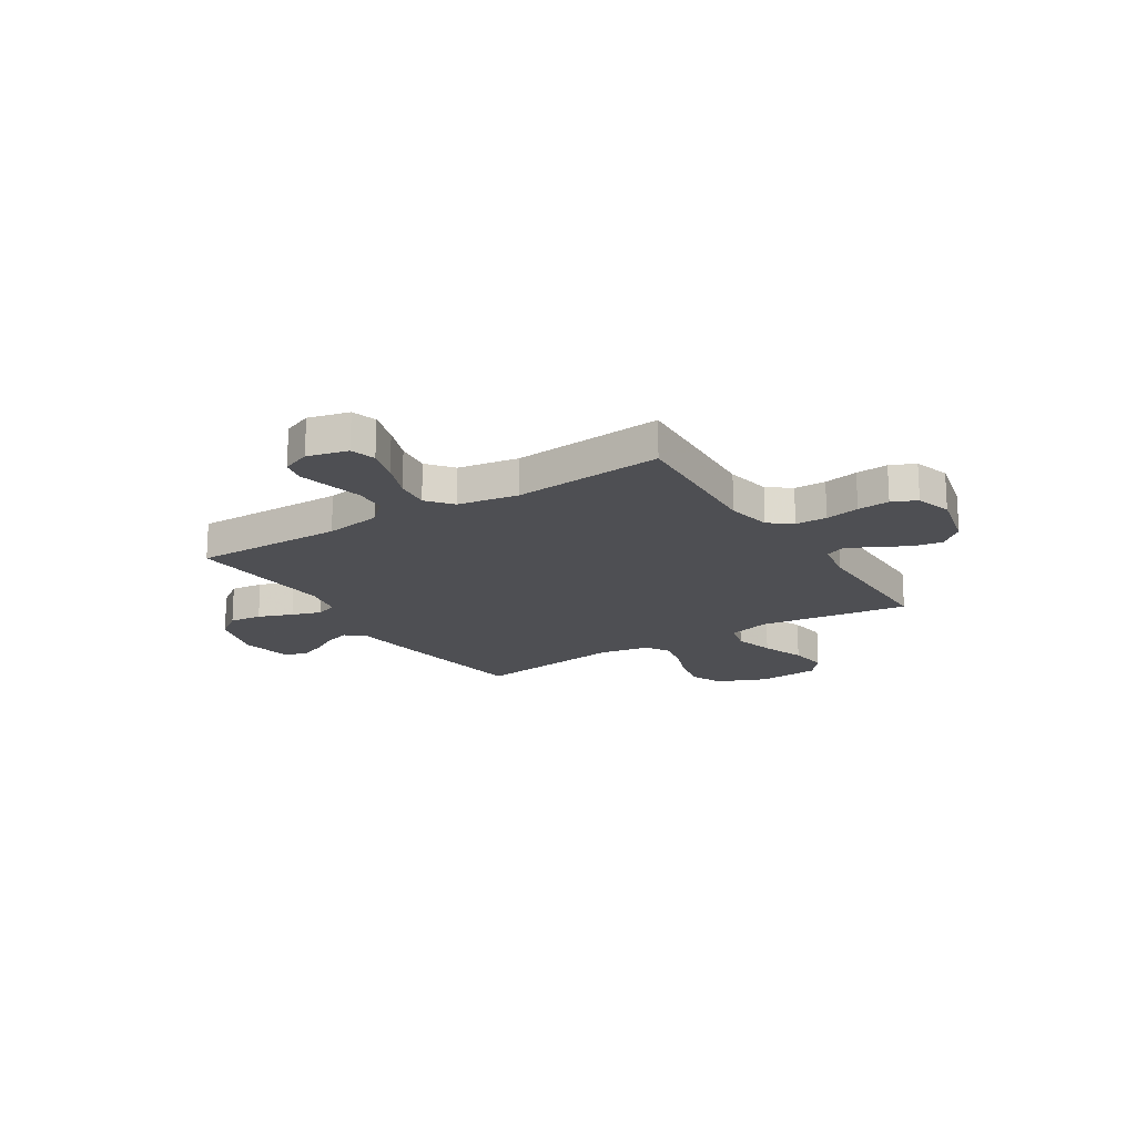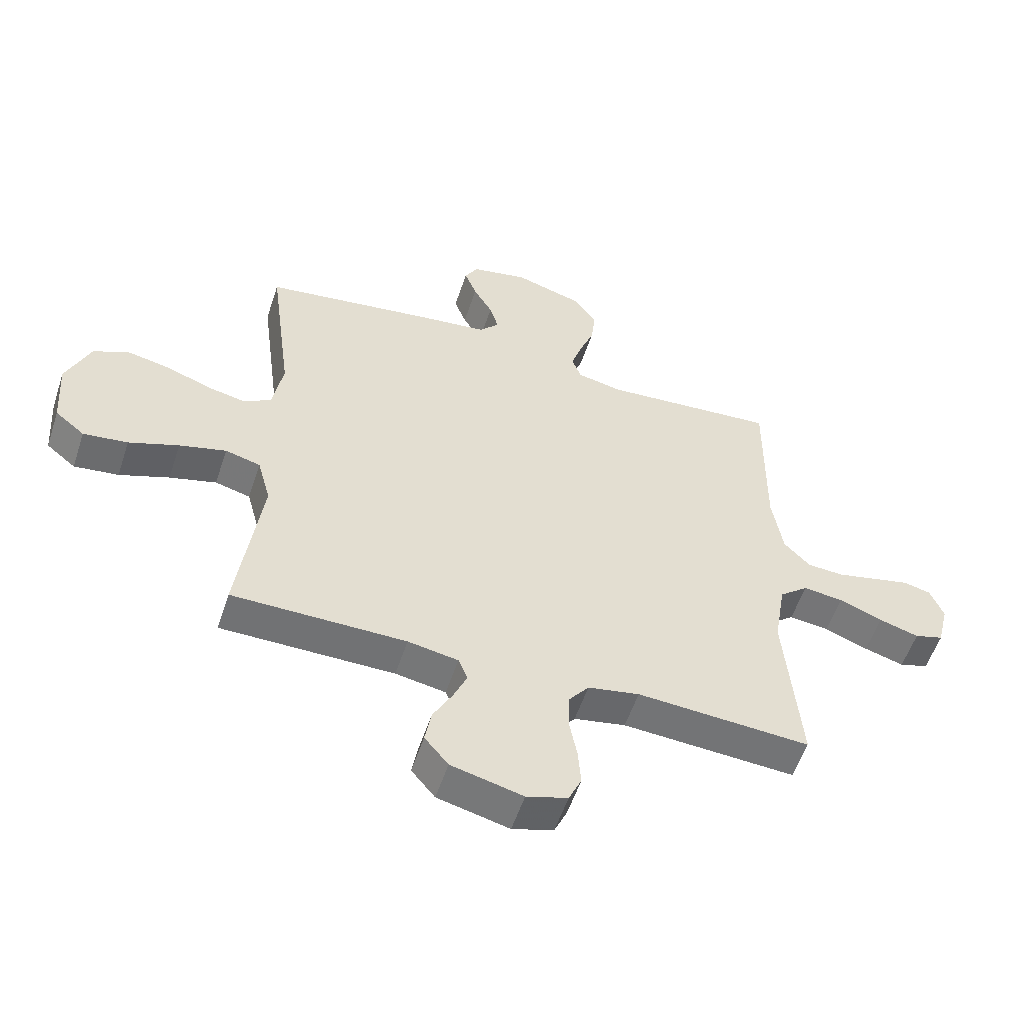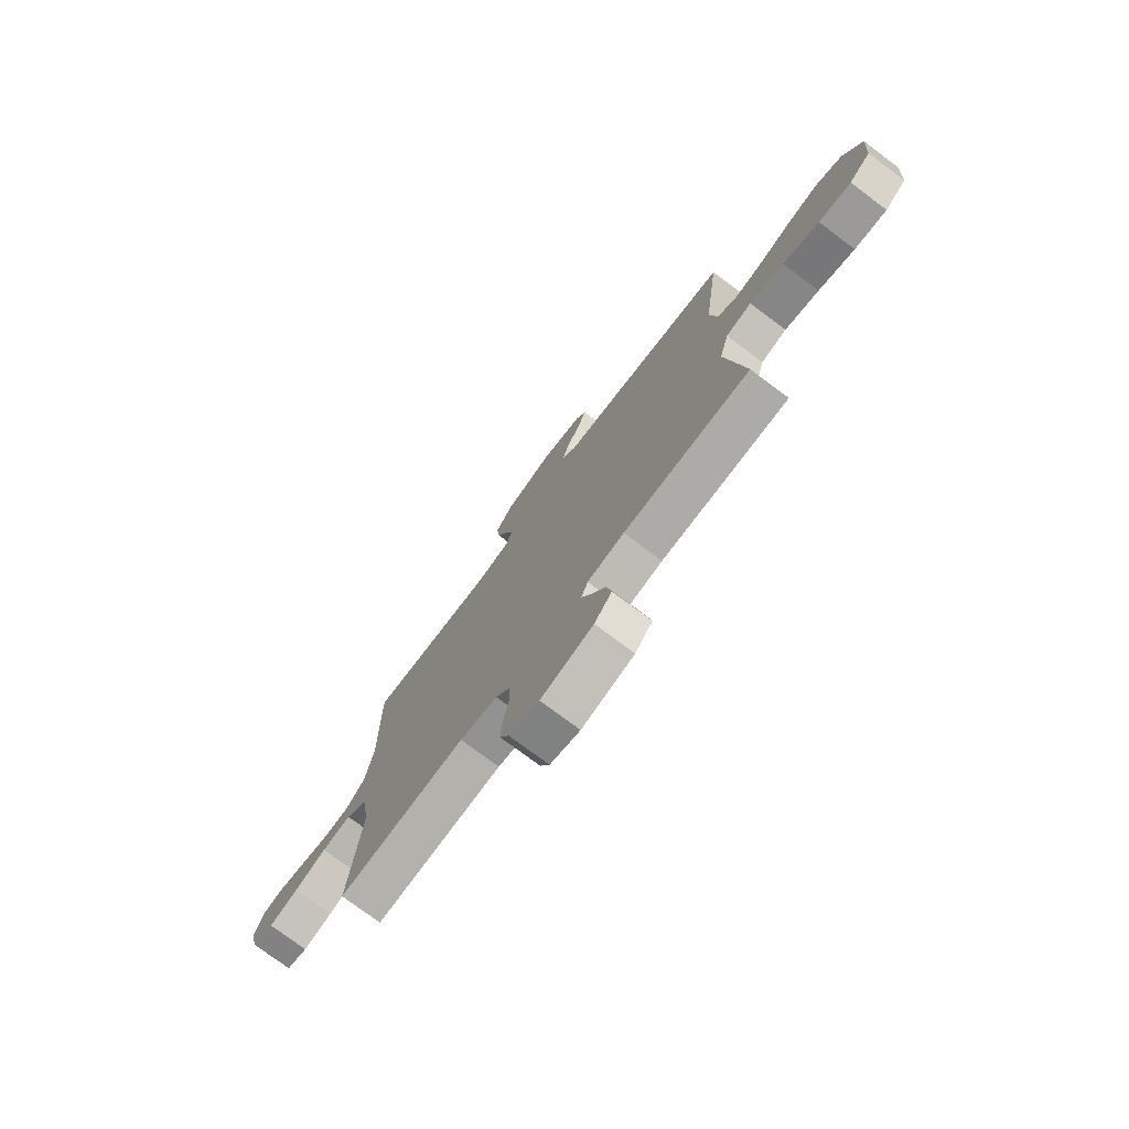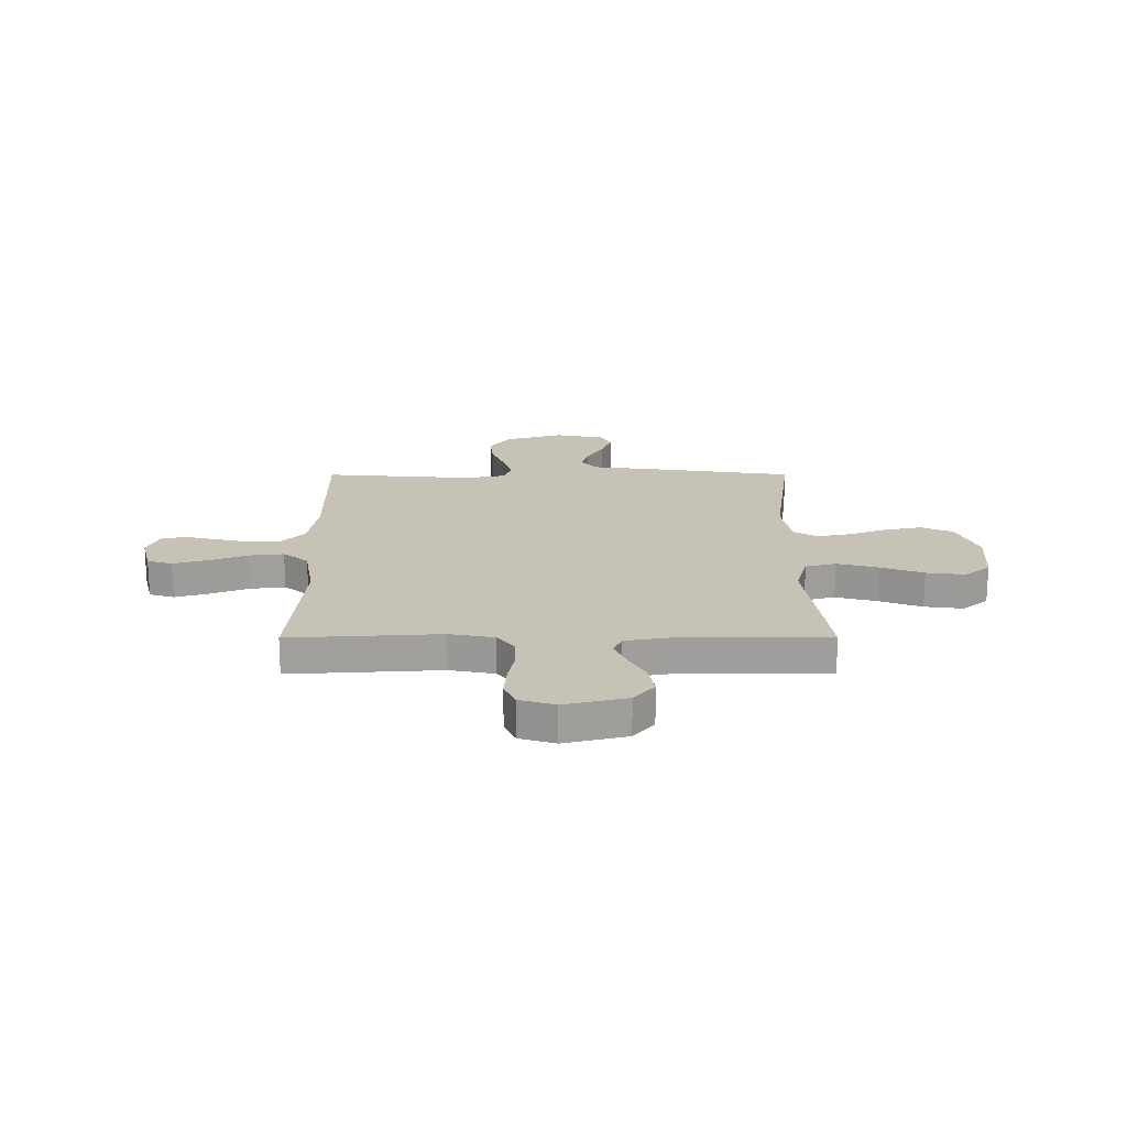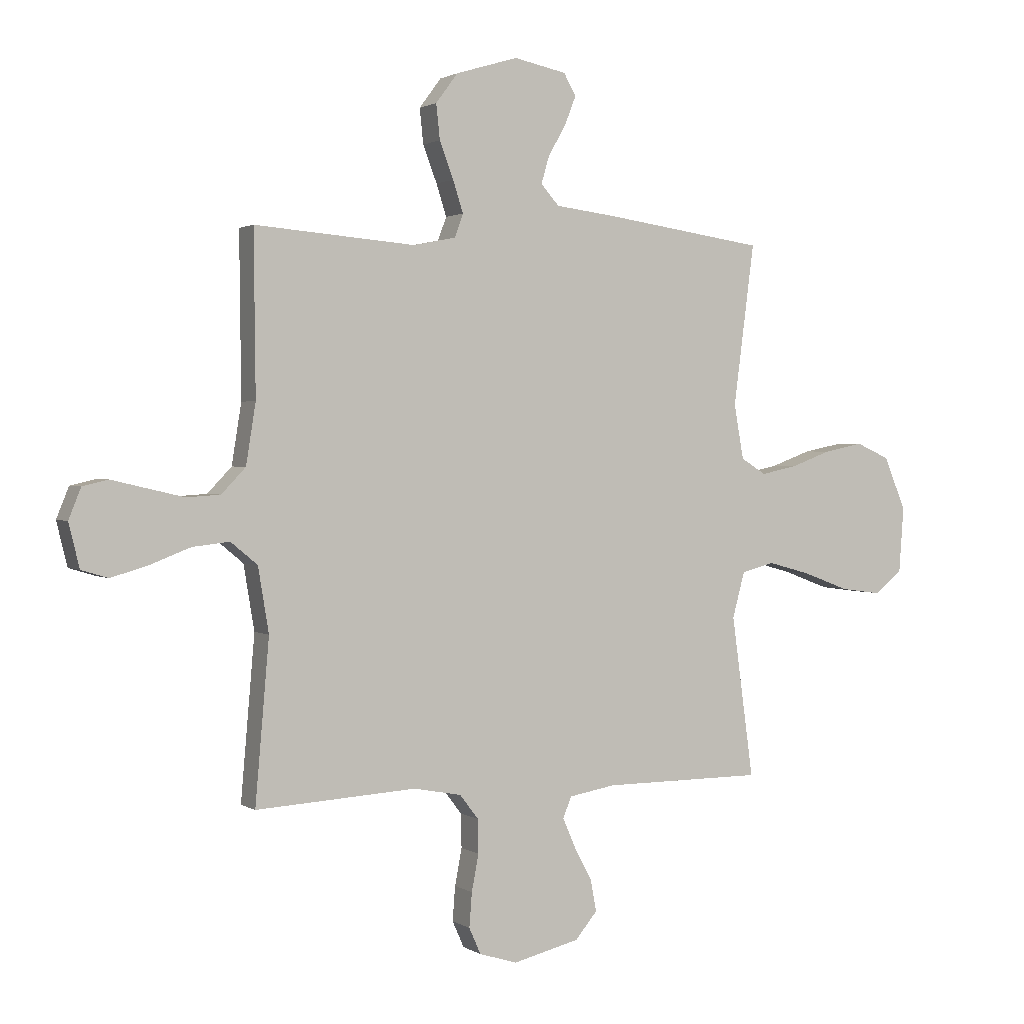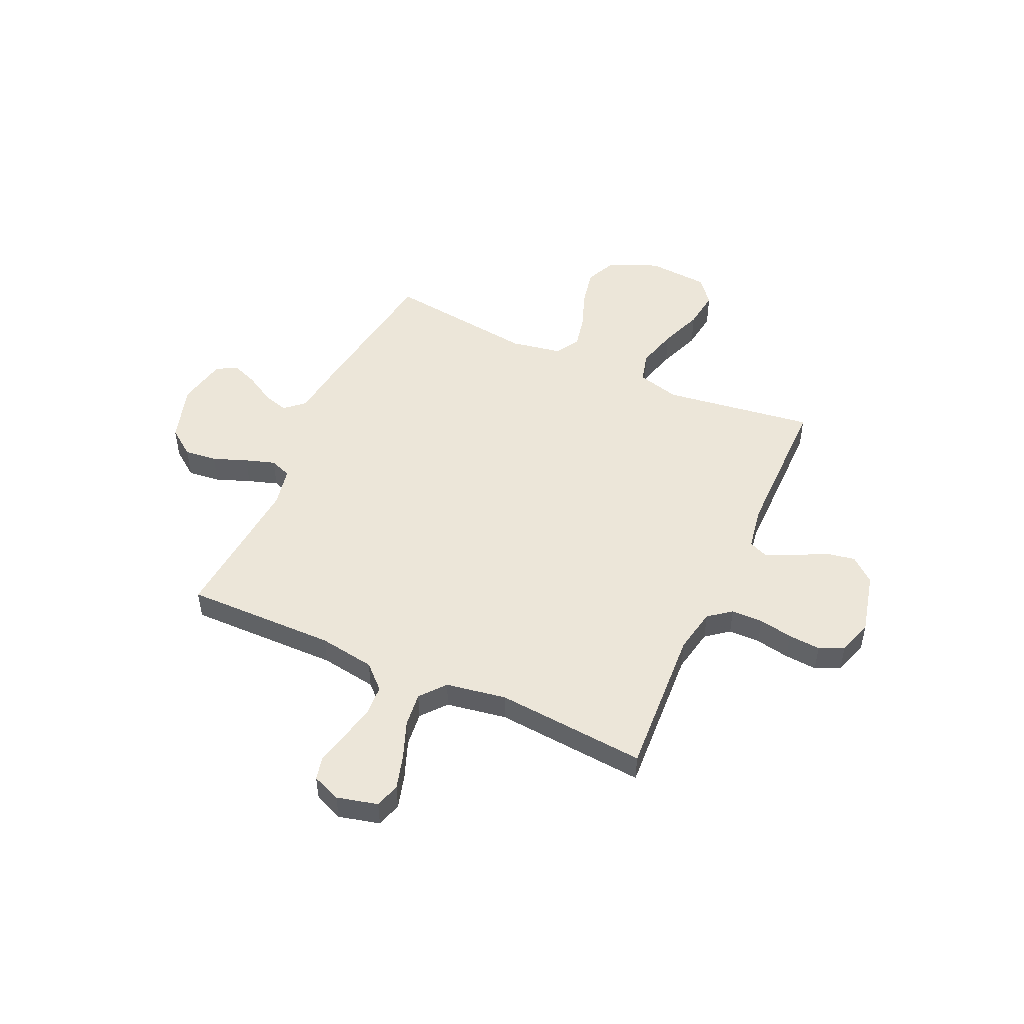
<metadata>
{"format":"obj","ext":"obj","renderer":"f3d","projection":"perspective","resolution":1024,"background":"white","views":[{"elev":-18.2,"azim":122.3,"up":"+Y"},{"elev":-55.4,"azim":-18.2,"up":"+Z"},{"elev":-76.0,"azim":-126.8,"up":"+Z"},{"elev":19.2,"azim":179.9,"up":"+Y"},{"elev":1.6,"azim":153.3,"up":"+Z"},{"elev":49.4,"azim":114.4,"up":"+Y"}]}
</metadata>
<code>
v 0.5 0.07 -0.5
v 0.2 0.07 -0.482
v 0.111 0.07 -0.499
v 0.076 0.07 -0.544
v 0.075 0.07 -0.607
v 0.088 0.07 -0.675
v 0.093 0.07 -0.739
v 0.071 0.07 -0.788
v 0 0.07 -0.81
v -0.124 0.07 -0.78
v -0.165 0.07 -0.731
v -0.154 0.07 -0.671
v -0.121 0.07 -0.61
v -0.097 0.07 -0.555
v -0.113 0.07 -0.516
v -0.2 0.07 -0.501
v -0.5 0.07 -0.5
v -0.459 0.07 -0.2
v -0.482 0.07 -0.115
v -0.543 0.07 -0.099
v -0.624 0.07 -0.121
v -0.71 0.07 -0.153
v -0.787 0.07 -0.163
v -0.838 0.07 -0.122
v -0.847 0.07 0
v -0.806 0.07 0.099
v -0.743 0.07 0.127
v -0.669 0.07 0.112
v -0.593 0.07 0.084
v -0.526 0.07 0.07
v -0.479 0.07 0.099
v -0.461 0.07 0.2
v -0.5 0.07 0.5
v -0.2 0.07 0.543
v -0.086 0.07 0.557
v -0.052 0.07 0.595
v -0.067 0.07 0.646
v -0.1 0.07 0.703
v -0.121 0.07 0.757
v -0.098 0.07 0.797
v 0 0.07 0.817
v 0.116 0.07 0.782
v 0.157 0.07 0.727
v 0.15 0.07 0.662
v 0.124 0.07 0.594
v 0.105 0.07 0.535
v 0.121 0.07 0.492
v 0.2 0.07 0.476
v 0.5 0.07 0.5
v 0.497 0.07 0.2
v 0.515 0.07 0.088
v 0.56 0.07 0.041
v 0.623 0.07 0.037
v 0.692 0.07 0.053
v 0.756 0.07 0.068
v 0.804 0.07 0.057
v 0.827 0.07 0
v 0.807 0.07 -0.081
v 0.757 0.07 -0.096
v 0.688 0.07 -0.076
v 0.613 0.07 -0.047
v 0.544 0.07 -0.039
v 0.494 0.07 -0.08
v 0.474 0.07 -0.2
v 0.5 0 -0.5
v 0.2 0 -0.482
v 0.111 0 -0.499
v 0.076 0 -0.544
v 0.075 0 -0.607
v 0.088 0 -0.675
v 0.093 0 -0.739
v 0.071 0 -0.788
v 0 0 -0.81
v -0.124 0 -0.78
v -0.165 0 -0.731
v -0.154 0 -0.671
v -0.121 0 -0.61
v -0.097 0 -0.555
v -0.113 0 -0.516
v -0.2 0 -0.501
v -0.5 0 -0.5
v -0.459 0 -0.2
v -0.482 0 -0.115
v -0.543 0 -0.099
v -0.624 0 -0.121
v -0.71 0 -0.153
v -0.787 0 -0.163
v -0.838 0 -0.122
v -0.847 0 0
v -0.806 0 0.099
v -0.743 0 0.127
v -0.669 0 0.112
v -0.593 0 0.084
v -0.526 0 0.07
v -0.479 0 0.099
v -0.461 0 0.2
v -0.5 0 0.5
v -0.2 0 0.543
v -0.086 0 0.557
v -0.052 0 0.595
v -0.067 0 0.646
v -0.1 0 0.703
v -0.121 0 0.757
v -0.098 0 0.797
v 0 0 0.817
v 0.116 0 0.782
v 0.157 0 0.727
v 0.15 0 0.662
v 0.124 0 0.594
v 0.105 0 0.535
v 0.121 0 0.492
v 0.2 0 0.476
v 0.5 0 0.5
v 0.497 0 0.2
v 0.515 0 0.088
v 0.56 0 0.041
v 0.623 0 0.037
v 0.692 0 0.053
v 0.756 0 0.068
v 0.804 0 0.057
v 0.827 0 0
v 0.807 0 -0.081
v 0.757 0 -0.096
v 0.688 0 -0.076
v 0.613 0 -0.047
v 0.544 0 -0.039
v 0.494 0 -0.08
v 0.474 0 -0.2
f 58 59 60 61
f 56 57 58 61
f 54 55 56 61
f 53 54 61 62
f 52 53 62 63
f 48 49 50
f 47 48 50 51
f 42 43 44 45
f 42 45 46
f 41 42 46
f 40 41 46 47
f 37 38 39 40
f 36 37 40 47
f 32 33 34 35
f 31 32 35
f 31 35 36 47
f 26 27 28 29
f 26 29 30
f 25 26 30
f 24 25 30
f 21 22 23 24
f 20 21 24 30
f 19 20 30 31
f 16 17 18
f 15 16 18 19
f 10 11 12 13
f 10 13 14
f 9 10 14
f 8 9 14
f 5 6 7 8
f 4 5 8 14
f 3 4 14 15
f 64 1 2
f 63 64 2 3
f 47 51 52 63
f 19 31 47 63
f 3 15 19 63
f 125 124 123 122
f 125 122 121 120
f 125 120 119 118
f 126 125 118 117
f 127 126 117 116
f 114 113 112
f 115 114 112 111
f 109 108 107 106
f 110 109 106
f 110 106 105
f 111 110 105 104
f 104 103 102 101
f 111 104 101 100
f 99 98 97 96
f 99 96 95
f 111 100 99 95
f 93 92 91 90
f 94 93 90
f 94 90 89
f 94 89 88
f 88 87 86 85
f 94 88 85 84
f 95 94 84 83
f 82 81 80
f 83 82 80 79
f 77 76 75 74
f 78 77 74
f 78 74 73
f 78 73 72
f 72 71 70 69
f 78 72 69 68
f 79 78 68 67
f 66 65 128
f 67 66 128 127
f 127 116 115 111
f 127 111 95 83
f 127 83 79 67
f 1 65 66 2
f 2 66 67 3
f 3 67 68 4
f 4 68 69 5
f 5 69 70 6
f 6 70 71 7
f 7 71 72 8
f 8 72 73 9
f 9 73 74 10
f 10 74 75 11
f 11 75 76 12
f 12 76 77 13
f 13 77 78 14
f 14 78 79 15
f 15 79 80 16
f 16 80 81 17
f 17 81 82 18
f 18 82 83 19
f 19 83 84 20
f 20 84 85 21
f 21 85 86 22
f 22 86 87 23
f 23 87 88 24
f 24 88 89 25
f 25 89 90 26
f 26 90 91 27
f 27 91 92 28
f 28 92 93 29
f 29 93 94 30
f 30 94 95 31
f 31 95 96 32
f 32 96 97 33
f 33 97 98 34
f 34 98 99 35
f 35 99 100 36
f 36 100 101 37
f 37 101 102 38
f 38 102 103 39
f 39 103 104 40
f 40 104 105 41
f 41 105 106 42
f 42 106 107 43
f 43 107 108 44
f 44 108 109 45
f 45 109 110 46
f 46 110 111 47
f 47 111 112 48
f 48 112 113 49
f 49 113 114 50
f 50 114 115 51
f 51 115 116 52
f 52 116 117 53
f 53 117 118 54
f 54 118 119 55
f 55 119 120 56
f 56 120 121 57
f 57 121 122 58
f 58 122 123 59
f 59 123 124 60
f 60 124 125 61
f 61 125 126 62
f 62 126 127 63
f 63 127 128 64
f 64 128 65 1

</code>
